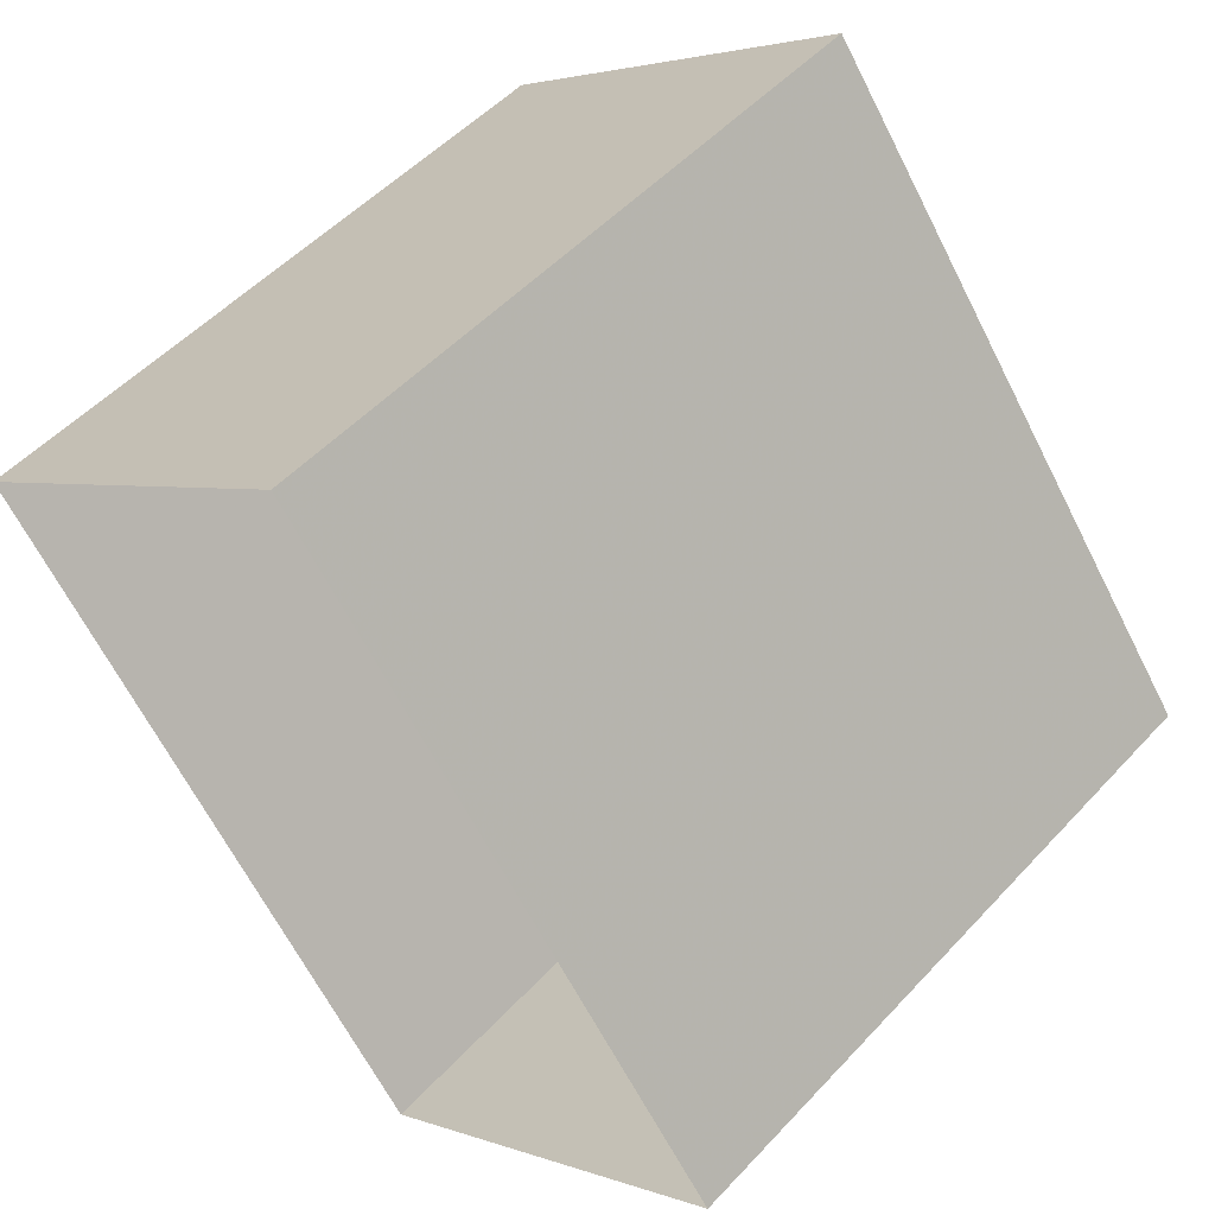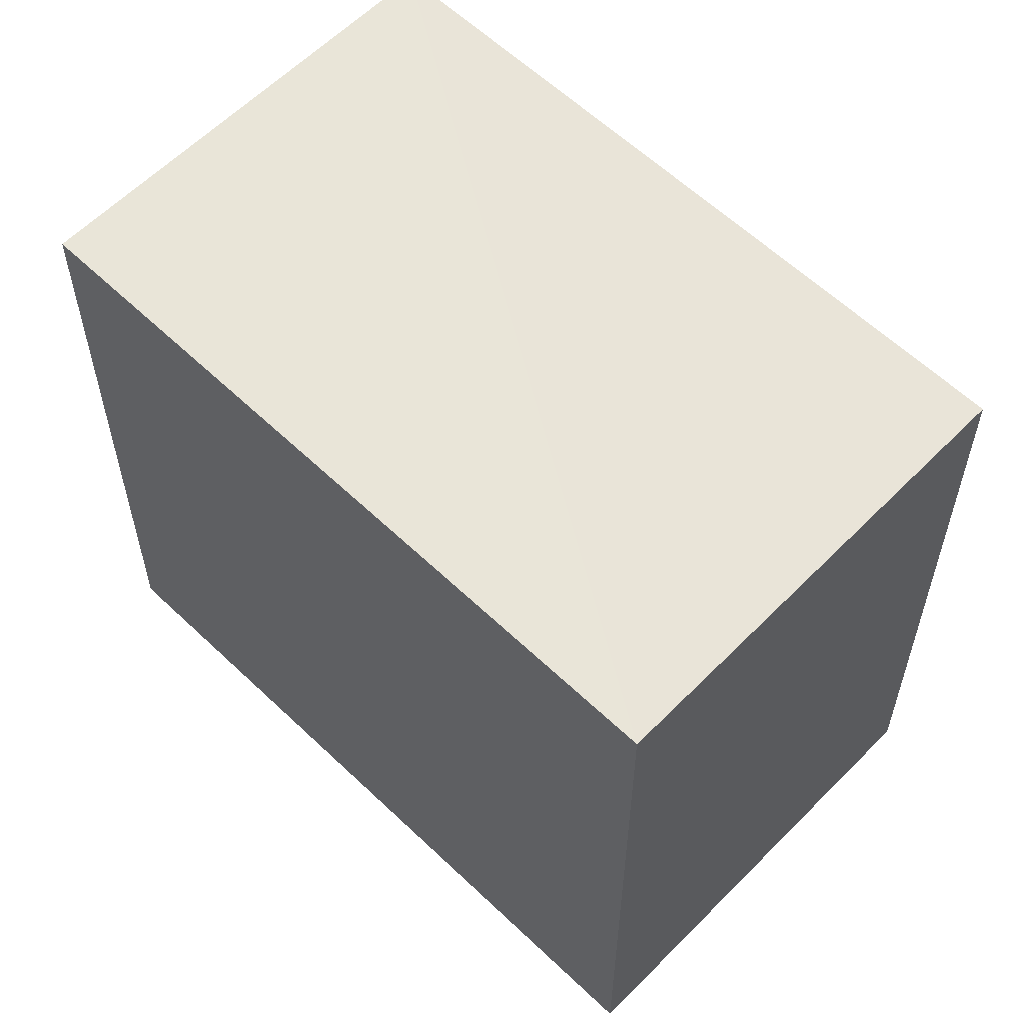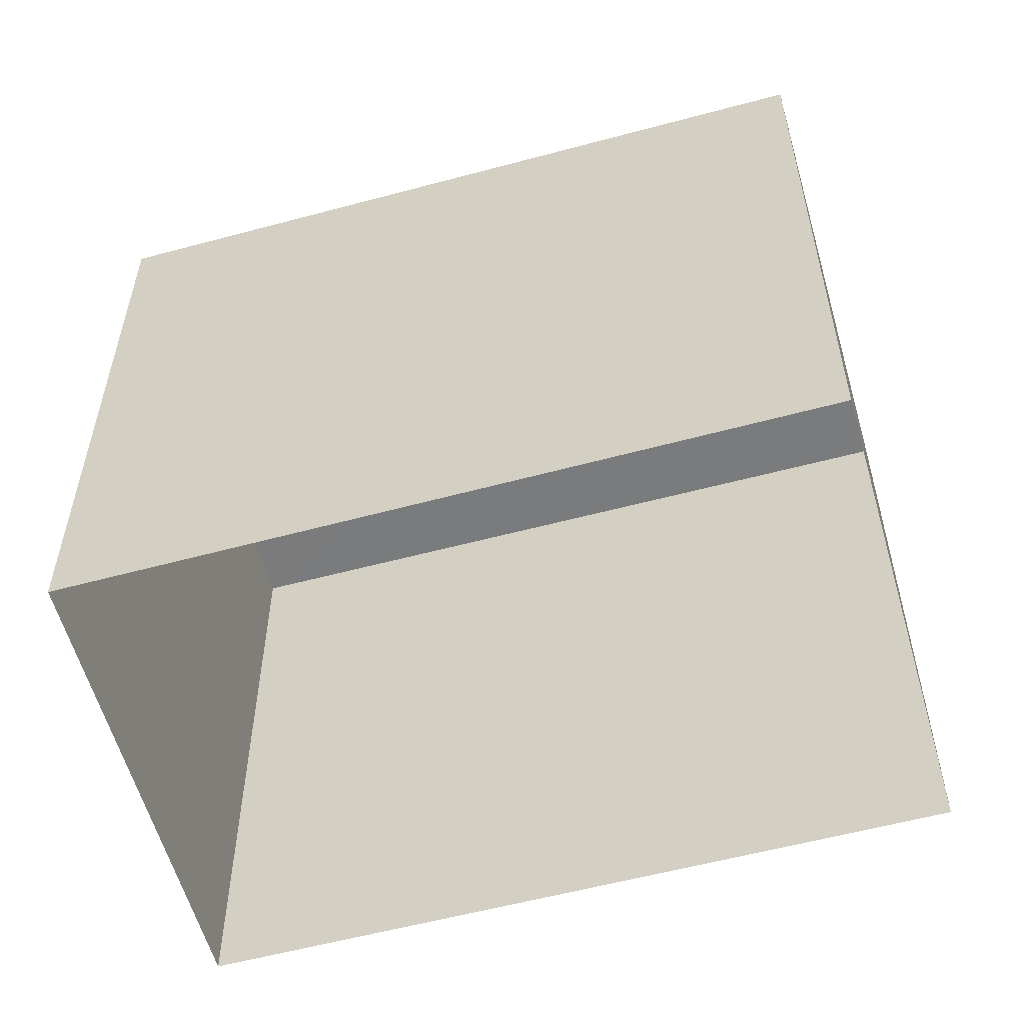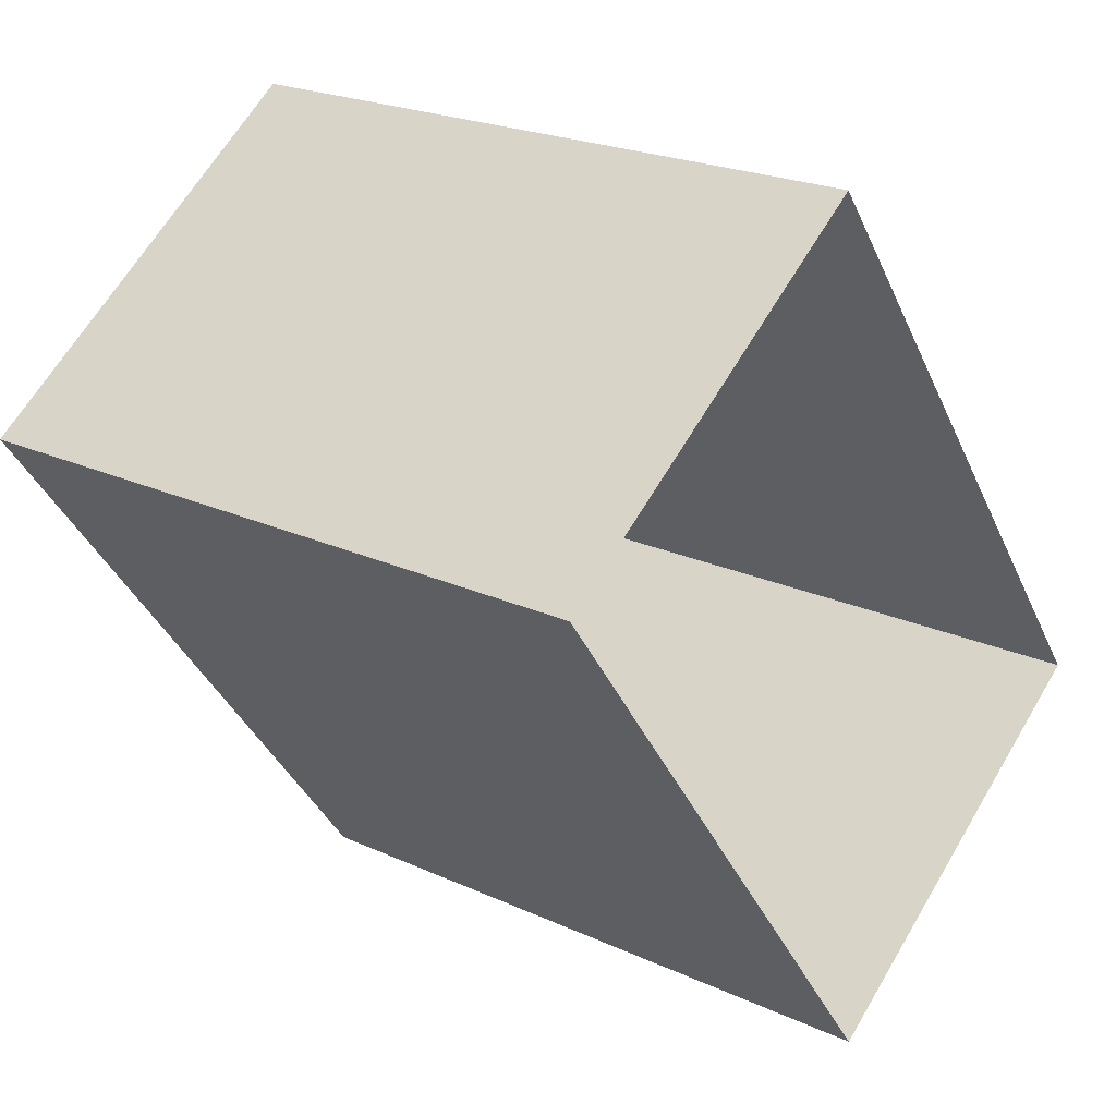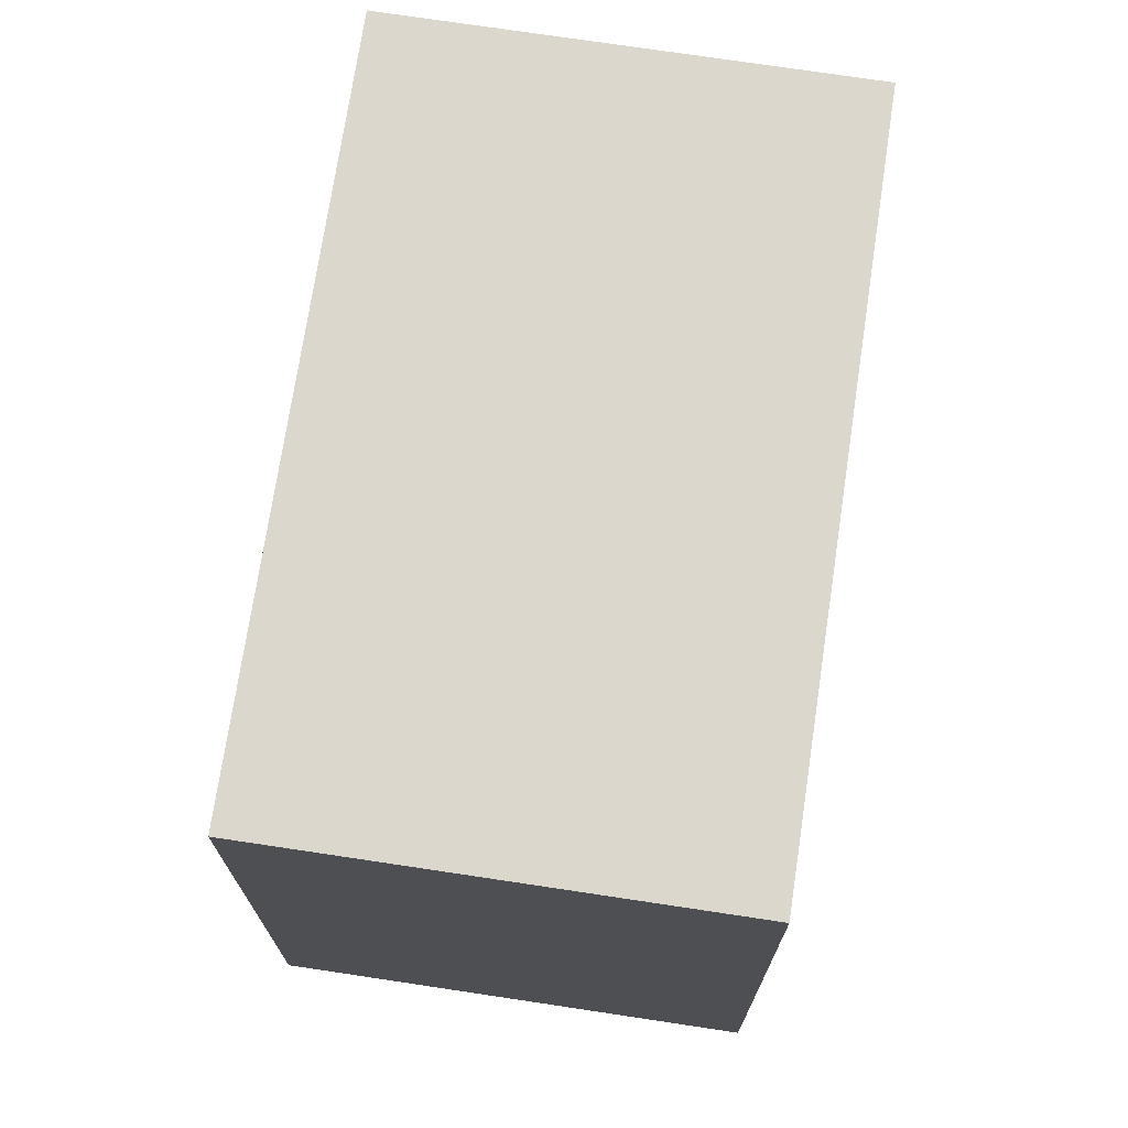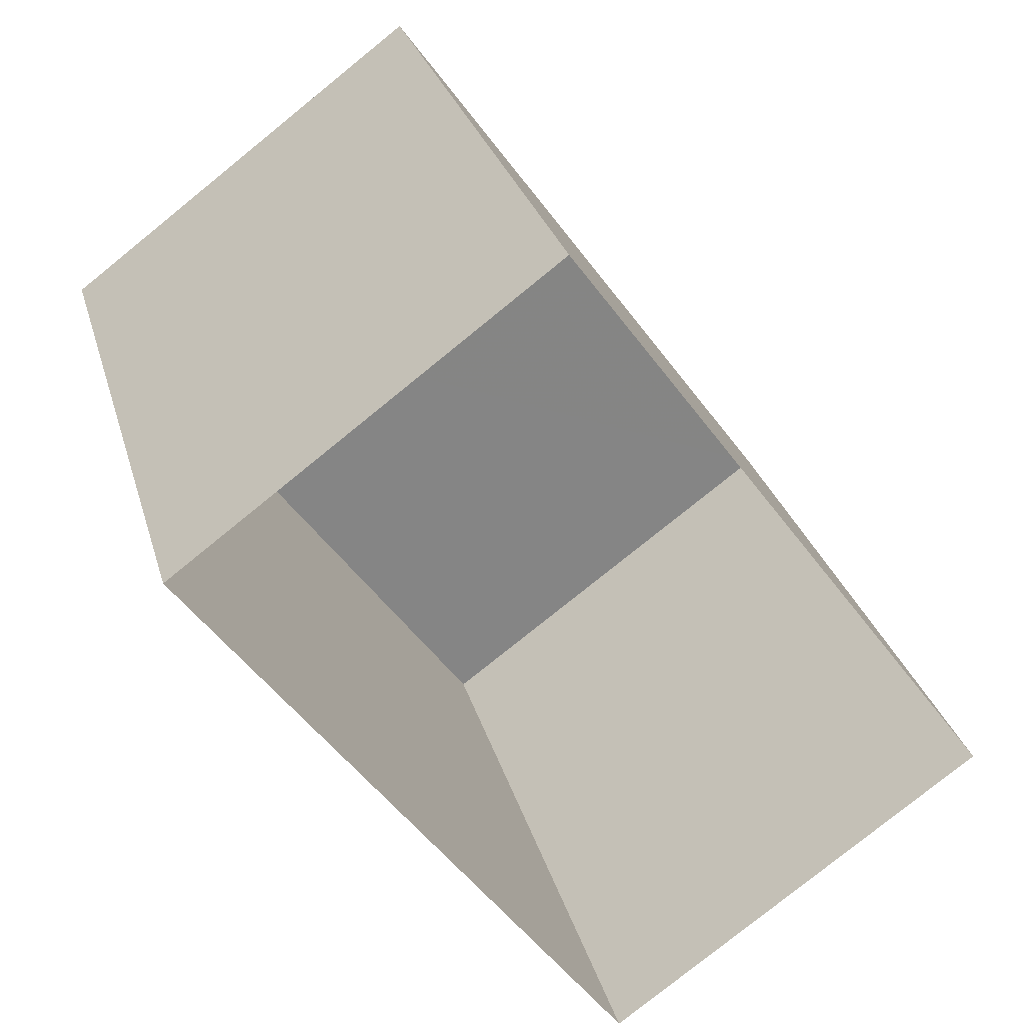
<metadata>
{"format":"obj","ext":"obj","renderer":"f3d","projection":"perspective","resolution":1024,"background":"white","views":[{"elev":51.2,"azim":-139.1,"up":"+Y"},{"elev":59.9,"azim":97.9,"up":"+Z"},{"elev":-58.3,"azim":69.3,"up":"+Z"},{"elev":22.0,"azim":129.0,"up":"+Y"},{"elev":73.3,"azim":-27.7,"up":"+Z"},{"elev":28.5,"azim":165.6,"up":"+Y"}]}
</metadata>
<code>
v -2.254e+05 -1.284e+05 11.96
v -2.254e+05 -1.284e+05 11.96
v -2.254e+05 -1.284e+05 11.96
v -2.254e+05 -1.285e+05 11.96
v -2.254e+05 -1.284e+05 14.81
v -2.254e+05 -1.284e+05 14.81
v -2.254e+05 -1.284e+05 14.81
v -2.254e+05 -1.285e+05 14.81
f 1 2 3
f 1 4 2
f 5 6 7
f 5 8 6
f 8 2 4
f 8 5 2
f 7 1 3
f 7 6 1
f 5 3 2
f 5 7 3
f 8 4 1
f 6 8 1

</code>
